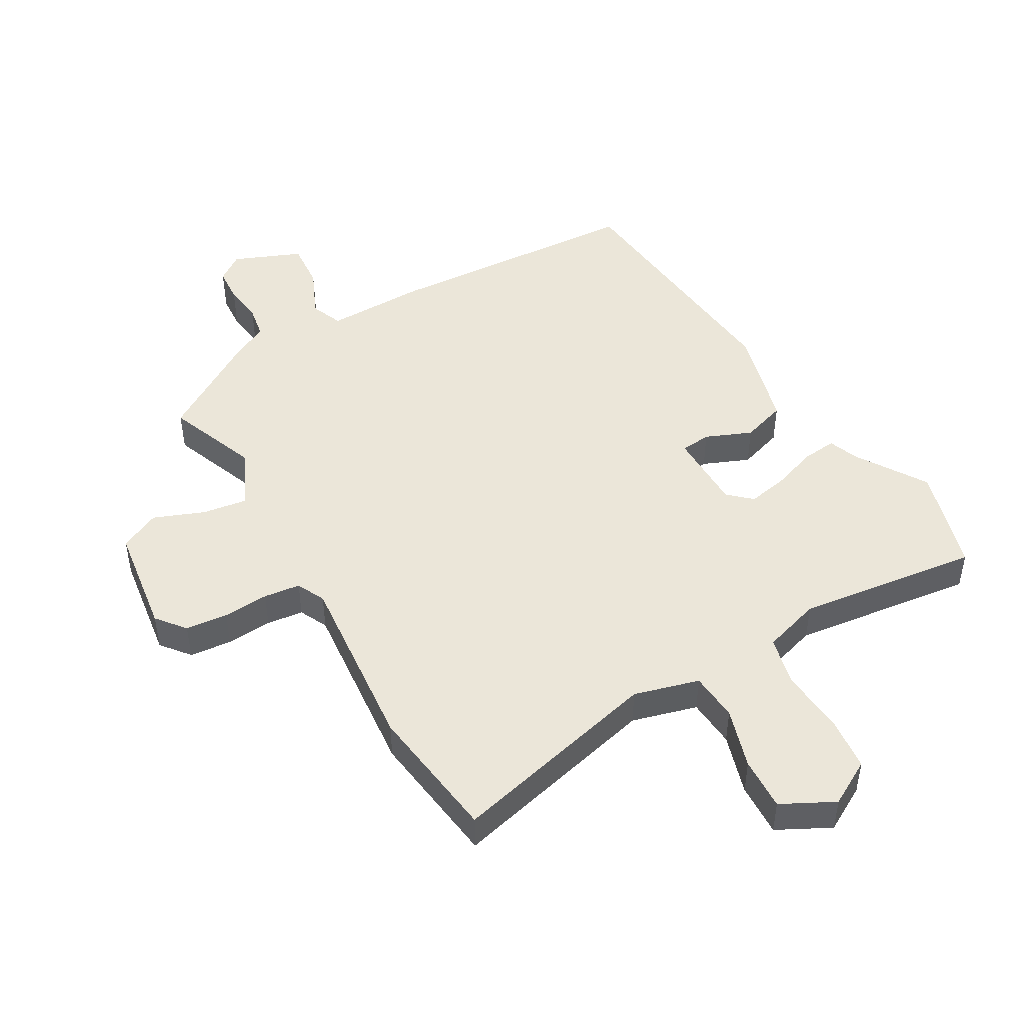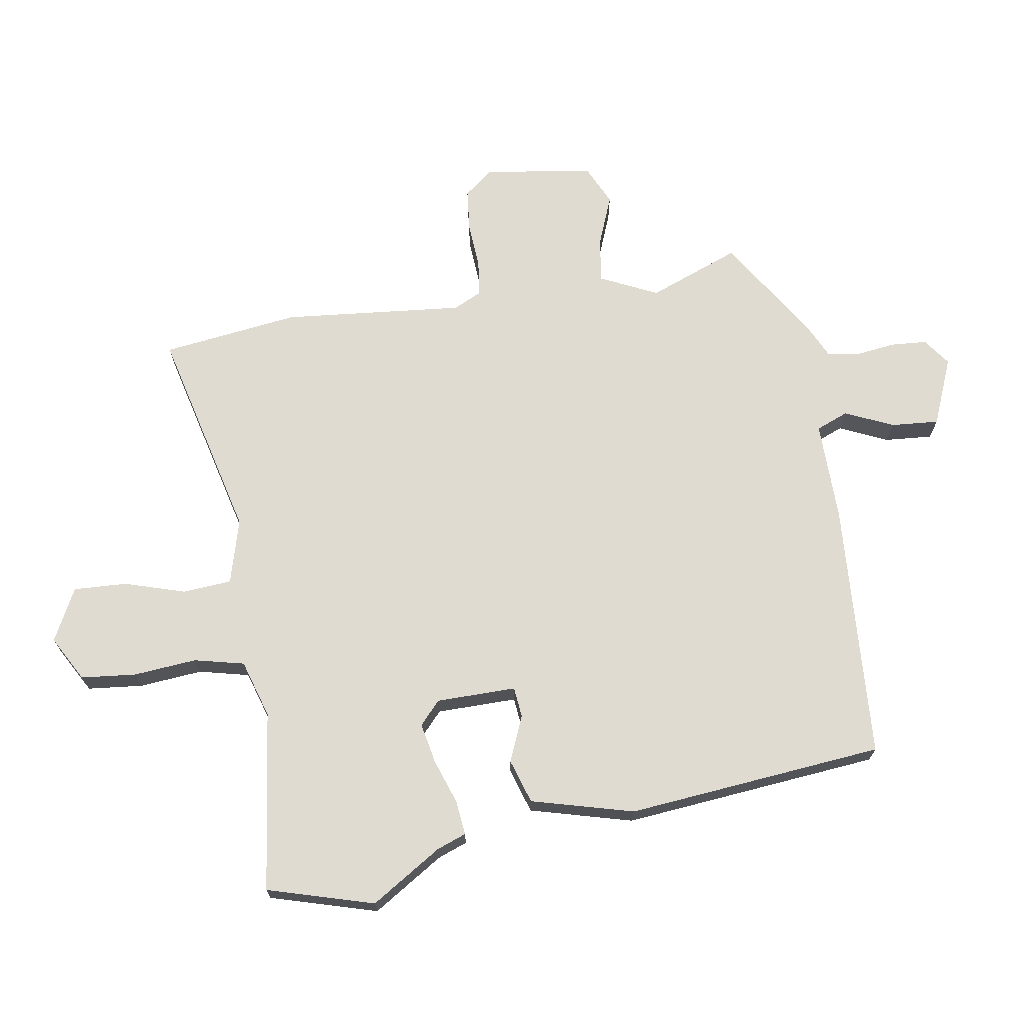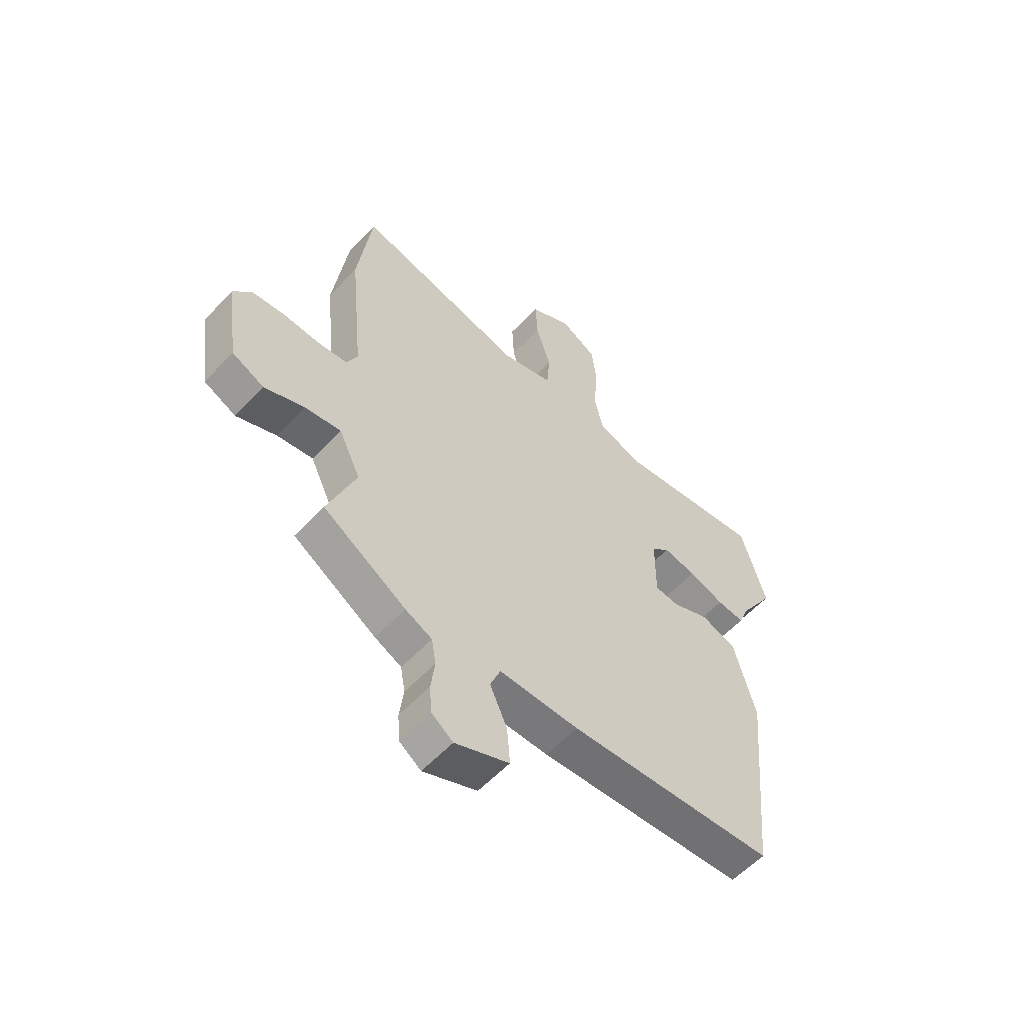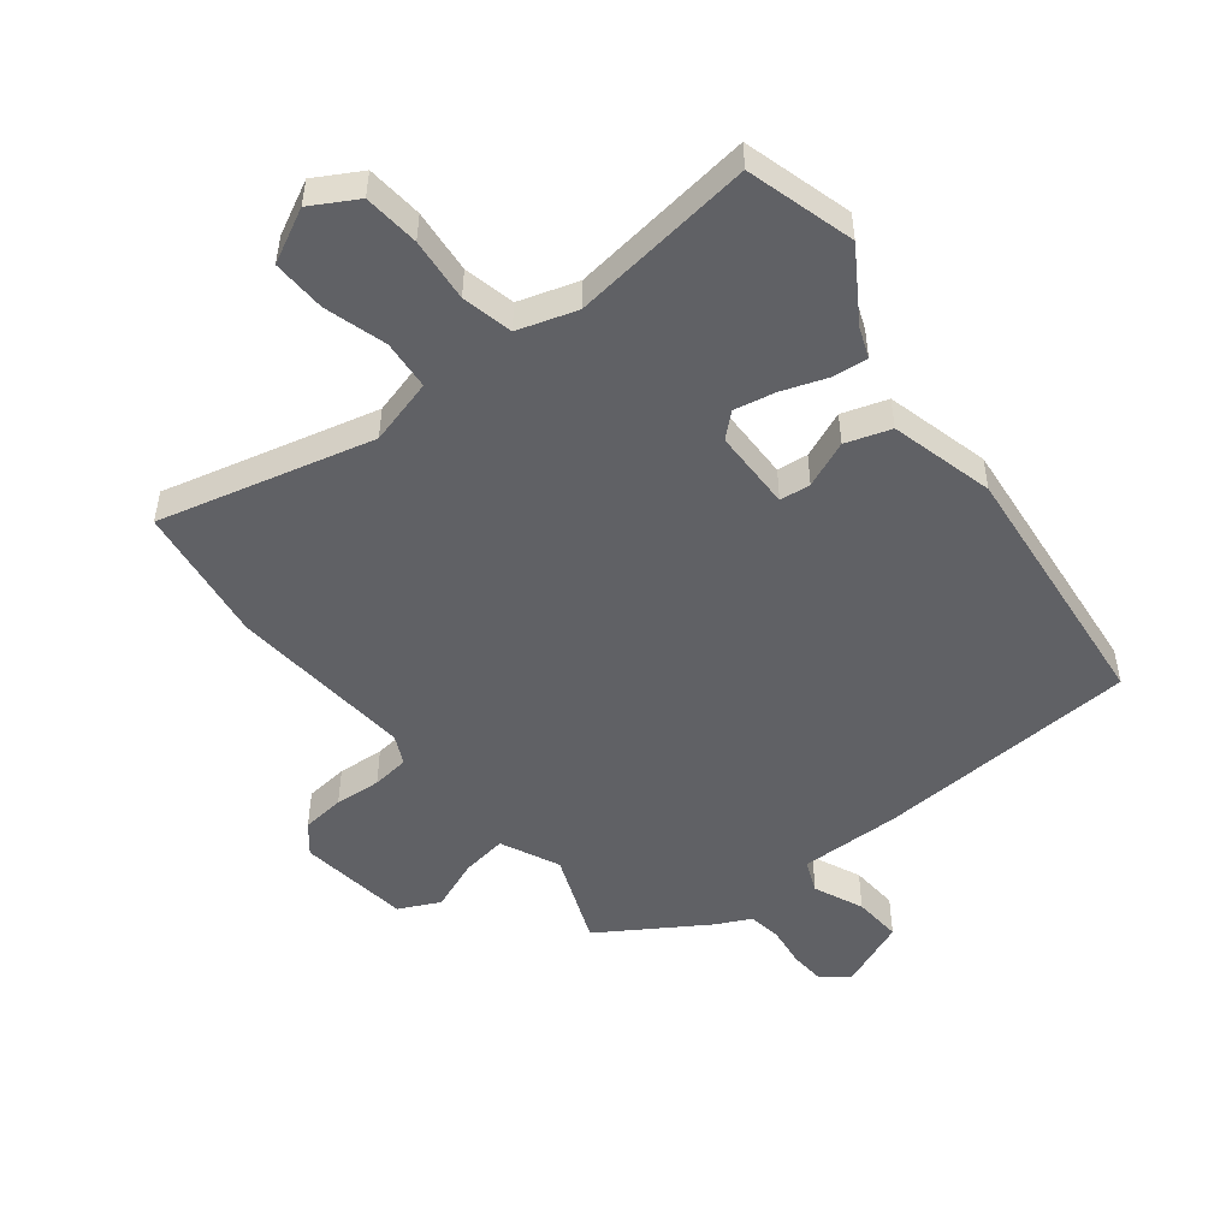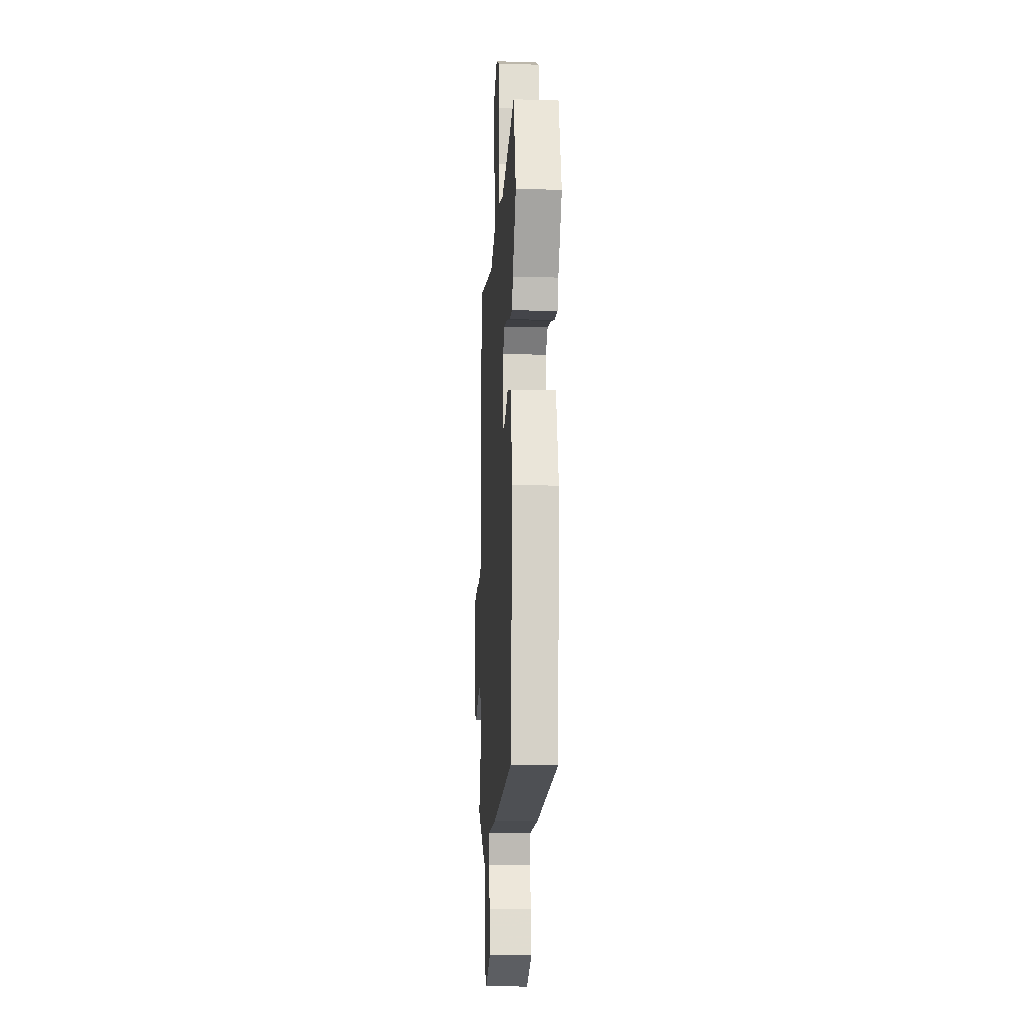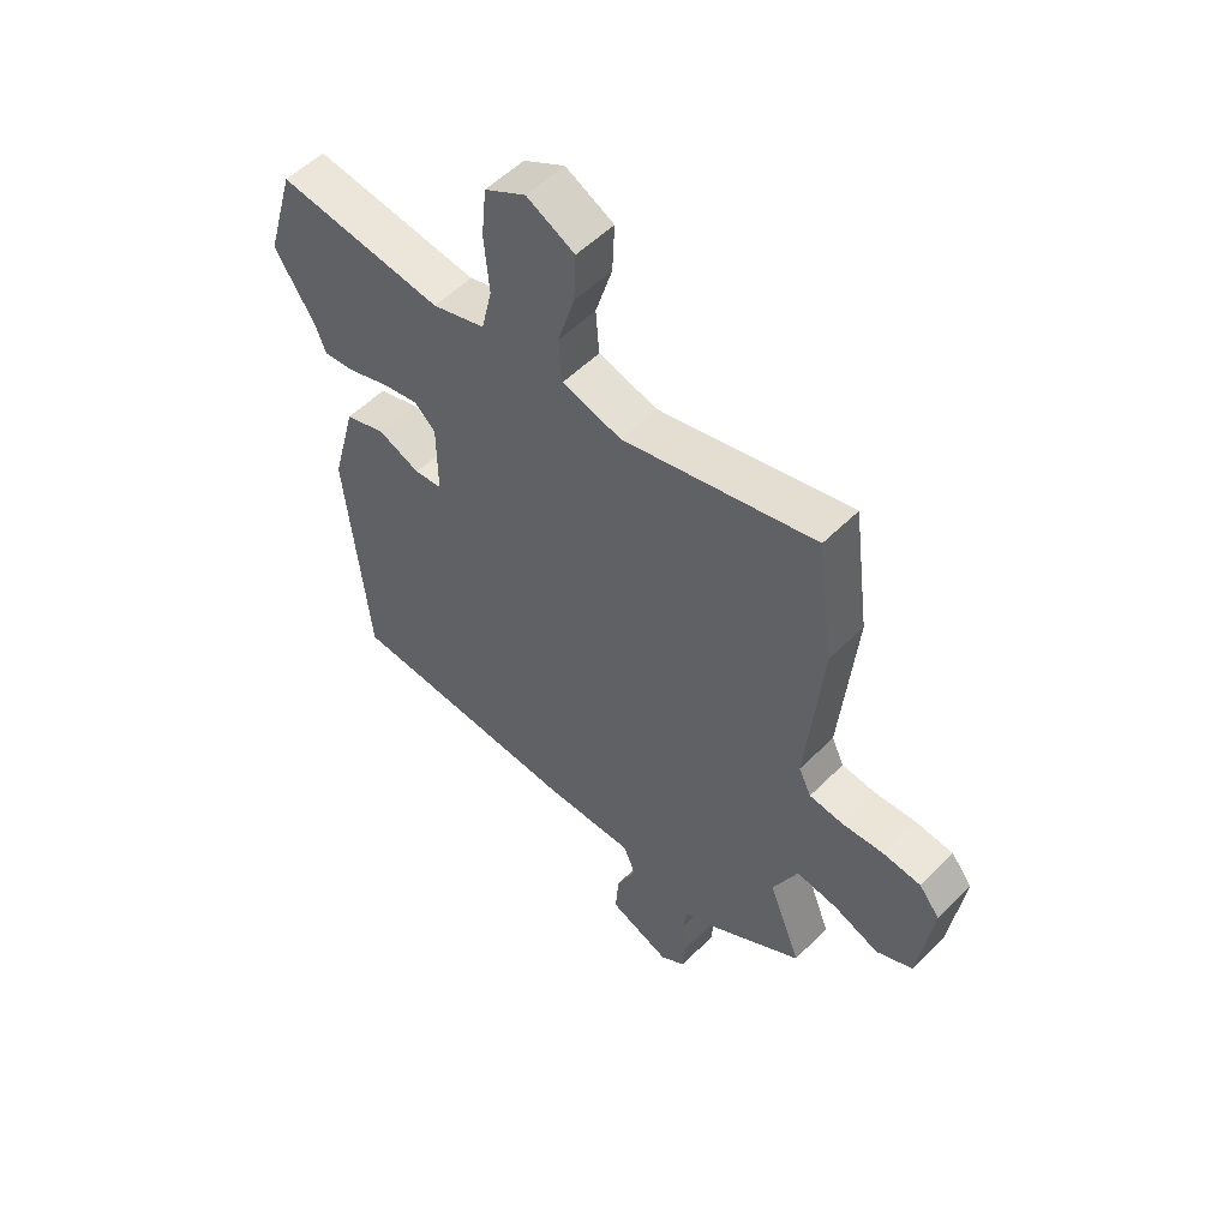
<metadata>
{"format":"obj","ext":"obj","renderer":"f3d","projection":"perspective","resolution":1024,"background":"white","views":[{"elev":47.6,"azim":-30.0,"up":"+Y"},{"elev":70.0,"azim":80.9,"up":"+Y"},{"elev":-57.5,"azim":-42.5,"up":"+Z"},{"elev":-50.3,"azim":37.9,"up":"+Y"},{"elev":-15.4,"azim":86.4,"up":"+Z"},{"elev":54.2,"azim":-136.5,"up":"+Z"}]}
</metadata>
<code>
v -0.52 0.07 -0.444
v -0.463 0.07 -0.296
v -0.507 0.07 -0.203
v -0.58 0.07 -0.214
v -0.661 0.07 -0.246
v -0.726 0.07 -0.215
v -0.751 0.07 -0.038
v -0.714 0.07 0.008
v -0.646 0.07 0.015
v -0.572 0.07 0.01
v -0.513 0.07 0.017
v -0.491 0.07 0.063
v -0.519 0.07 0.356
v -0.49 0.07 0.577
v -0.148 0.07 0.493
v -0.043 0.07 0.522
v -0.037 0.07 0.601
v -0.067 0.07 0.699
v -0.071 0.07 0.785
v 0.014 0.07 0.829
v 0.087 0.07 0.788
v 0.096 0.07 0.699
v 0.087 0.07 0.597
v 0.106 0.07 0.516
v 0.2 0.07 0.487
v 0.493 0.07 0.525
v 0.543 0.07 0.353
v 0.471 0.07 0.239
v 0.453 0.07 0.191
v 0.397 0.07 0.197
v 0.325 0.07 0.222
v 0.259 0.07 0.235
v 0.222 0.07 0.201
v 0.221 0.07 0.072
v 0.27 0.07 0.067
v 0.344 0.07 0.098
v 0.416 0.07 0.075
v 0.46 0.07 -0.09
v 0.42 0.07 -0.506
v 0.001 0.07 -0.532
v -0.16 0.07 -0.53
v -0.181 0.07 -0.582
v -0.146 0.07 -0.66
v -0.14 0.07 -0.737
v -0.249 0.07 -0.782
v -0.293 0.07 -0.75
v -0.297 0.07 -0.693
v -0.289 0.07 -0.629
v -0.298 0.07 -0.576
v -0.352 0.07 -0.55
v -0.52 0 -0.444
v -0.463 0 -0.296
v -0.507 0 -0.203
v -0.58 0 -0.214
v -0.661 0 -0.246
v -0.726 0 -0.215
v -0.751 0 -0.038
v -0.714 0 0.008
v -0.646 0 0.015
v -0.572 0 0.01
v -0.513 0 0.017
v -0.491 0 0.063
v -0.519 0 0.356
v -0.49 0 0.577
v -0.148 0 0.493
v -0.043 0 0.522
v -0.037 0 0.601
v -0.067 0 0.699
v -0.071 0 0.785
v 0.014 0 0.829
v 0.087 0 0.788
v 0.096 0 0.699
v 0.087 0 0.597
v 0.106 0 0.516
v 0.2 0 0.487
v 0.493 0 0.525
v 0.543 0 0.353
v 0.471 0 0.239
v 0.453 0 0.191
v 0.397 0 0.197
v 0.325 0 0.222
v 0.259 0 0.235
v 0.222 0 0.201
v 0.221 0 0.072
v 0.27 0 0.067
v 0.344 0 0.098
v 0.416 0 0.075
v 0.46 0 -0.09
v 0.42 0 -0.506
v 0.001 0 -0.532
v -0.16 0 -0.53
v -0.181 0 -0.582
v -0.146 0 -0.66
v -0.14 0 -0.737
v -0.249 0 -0.782
v -0.293 0 -0.75
v -0.297 0 -0.693
v -0.289 0 -0.629
v -0.298 0 -0.576
v -0.352 0 -0.55
f 49 50 1 2
f 46 47 48
f 45 46 48
f 44 45 48
f 43 44 48
f 42 43 48
f 41 42 48 49
f 39 40 41
f 38 39 41
f 37 38 41
f 36 37 41
f 35 36 41
f 49 2 3
f 41 49 3
f 35 41 3
f 34 35 3
f 28 29 30 31
f 28 31 32
f 27 28 32
f 26 27 32
f 25 26 32
f 24 25 32 33
f 21 22 23
f 20 21 23
f 19 20 23
f 18 19 23
f 17 18 23
f 16 17 23 24
f 34 3 4
f 33 34 4
f 24 33 4
f 16 24 4
f 15 16 4
f 8 9 10
f 7 8 10
f 6 7 10
f 5 6 10
f 4 5 10
f 4 10 11
f 15 4 11 12
f 12 13 14 15
f 52 51 100 99
f 98 97 96
f 98 96 95
f 98 95 94
f 98 94 93
f 98 93 92
f 99 98 92 91
f 91 90 89
f 91 89 88
f 91 88 87
f 91 87 86
f 91 86 85
f 53 52 99
f 53 99 91
f 53 91 85
f 53 85 84
f 81 80 79 78
f 82 81 78
f 82 78 77
f 82 77 76
f 82 76 75
f 83 82 75 74
f 73 72 71
f 73 71 70
f 73 70 69
f 73 69 68
f 73 68 67
f 74 73 67 66
f 54 53 84
f 54 84 83
f 54 83 74
f 54 74 66
f 54 66 65
f 60 59 58
f 60 58 57
f 60 57 56
f 60 56 55
f 60 55 54
f 61 60 54
f 62 61 54 65
f 65 64 63 62
f 1 51 52 2
f 2 52 53 3
f 3 53 54 4
f 4 54 55 5
f 5 55 56 6
f 6 56 57 7
f 7 57 58 8
f 8 58 59 9
f 9 59 60 10
f 10 60 61 11
f 11 61 62 12
f 12 62 63 13
f 13 63 64 14
f 14 64 65 15
f 15 65 66 16
f 16 66 67 17
f 17 67 68 18
f 18 68 69 19
f 19 69 70 20
f 20 70 71 21
f 21 71 72 22
f 22 72 73 23
f 23 73 74 24
f 24 74 75 25
f 25 75 76 26
f 26 76 77 27
f 27 77 78 28
f 28 78 79 29
f 29 79 80 30
f 30 80 81 31
f 31 81 82 32
f 32 82 83 33
f 33 83 84 34
f 34 84 85 35
f 35 85 86 36
f 36 86 87 37
f 37 87 88 38
f 38 88 89 39
f 39 89 90 40
f 40 90 91 41
f 41 91 92 42
f 42 92 93 43
f 43 93 94 44
f 44 94 95 45
f 45 95 96 46
f 46 96 97 47
f 47 97 98 48
f 48 98 99 49
f 49 99 100 50
f 50 100 51 1

</code>
